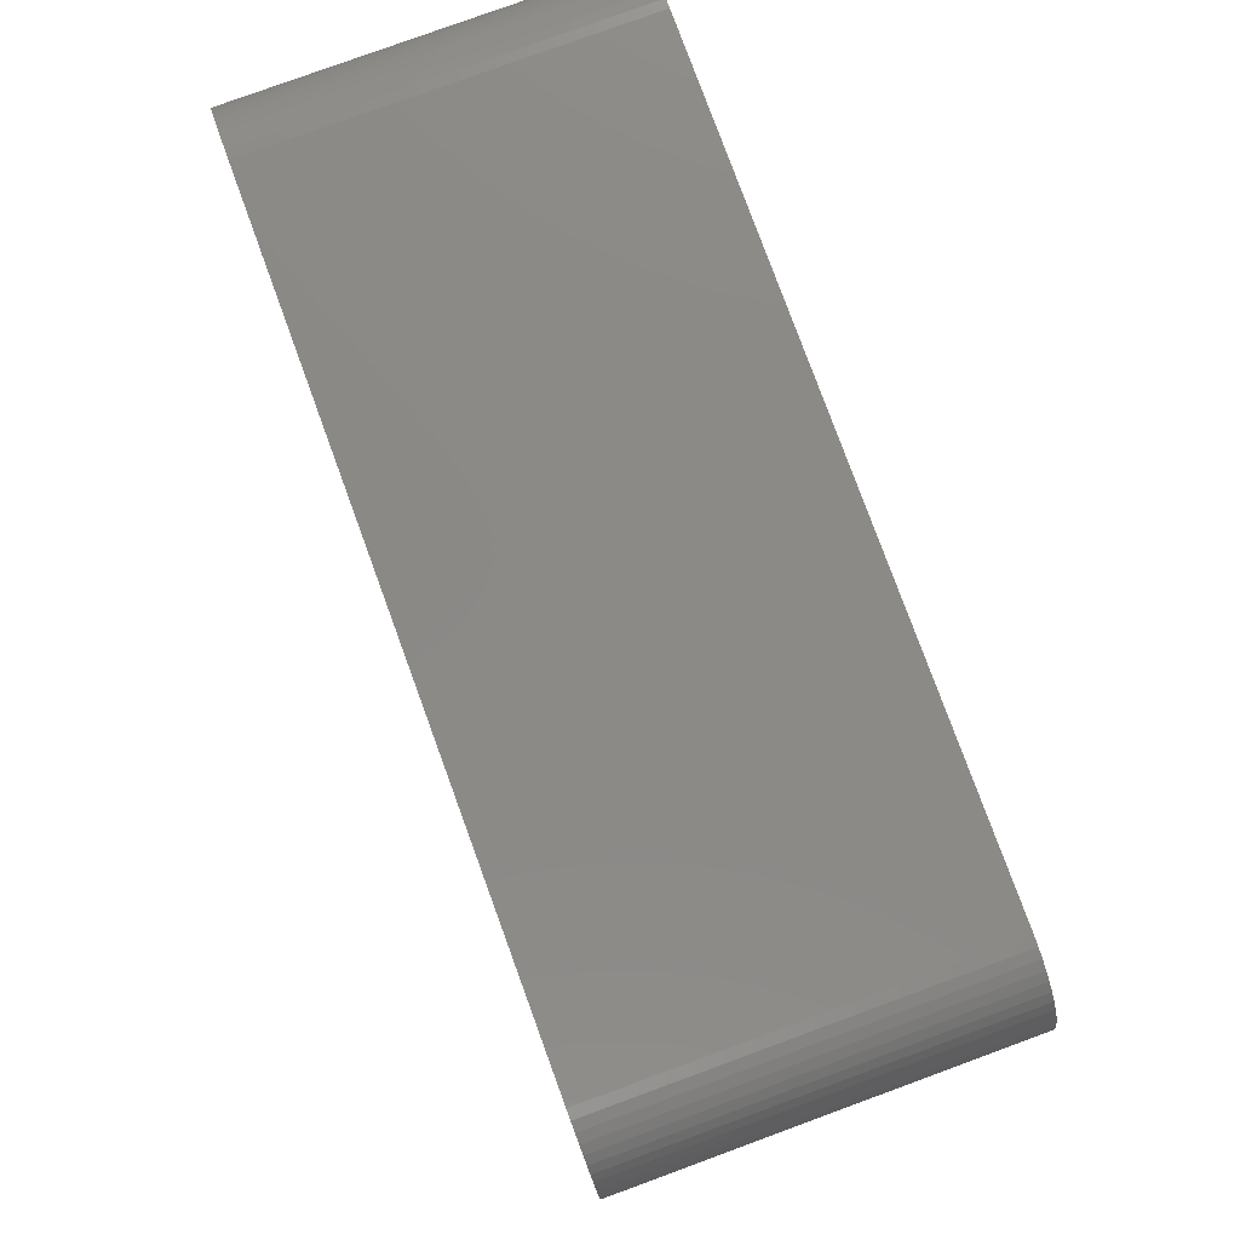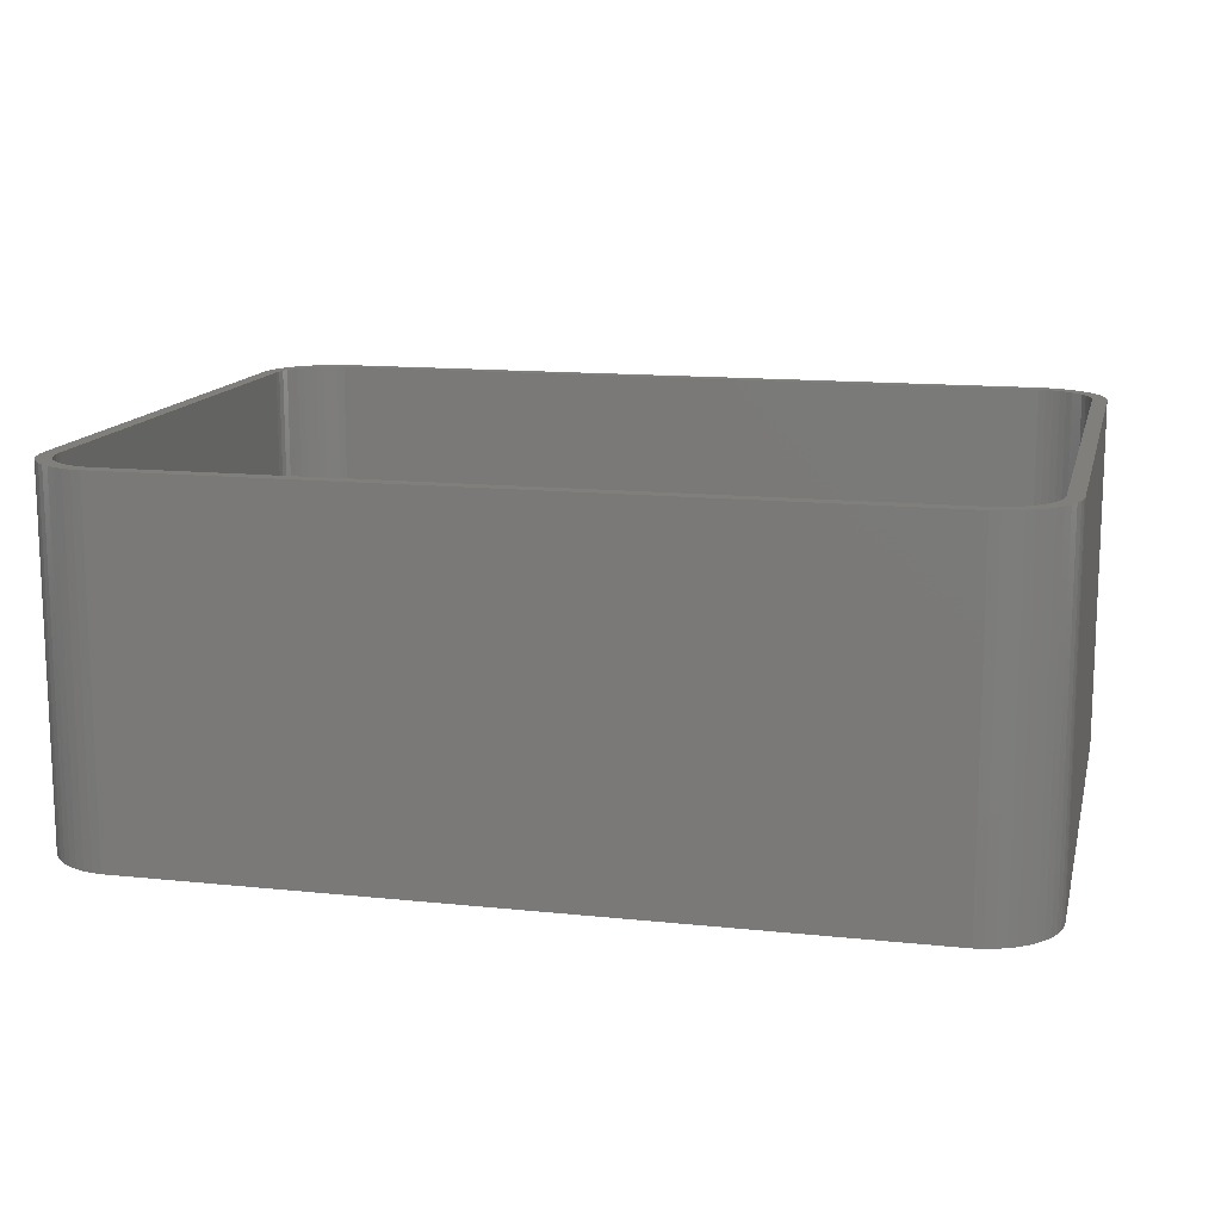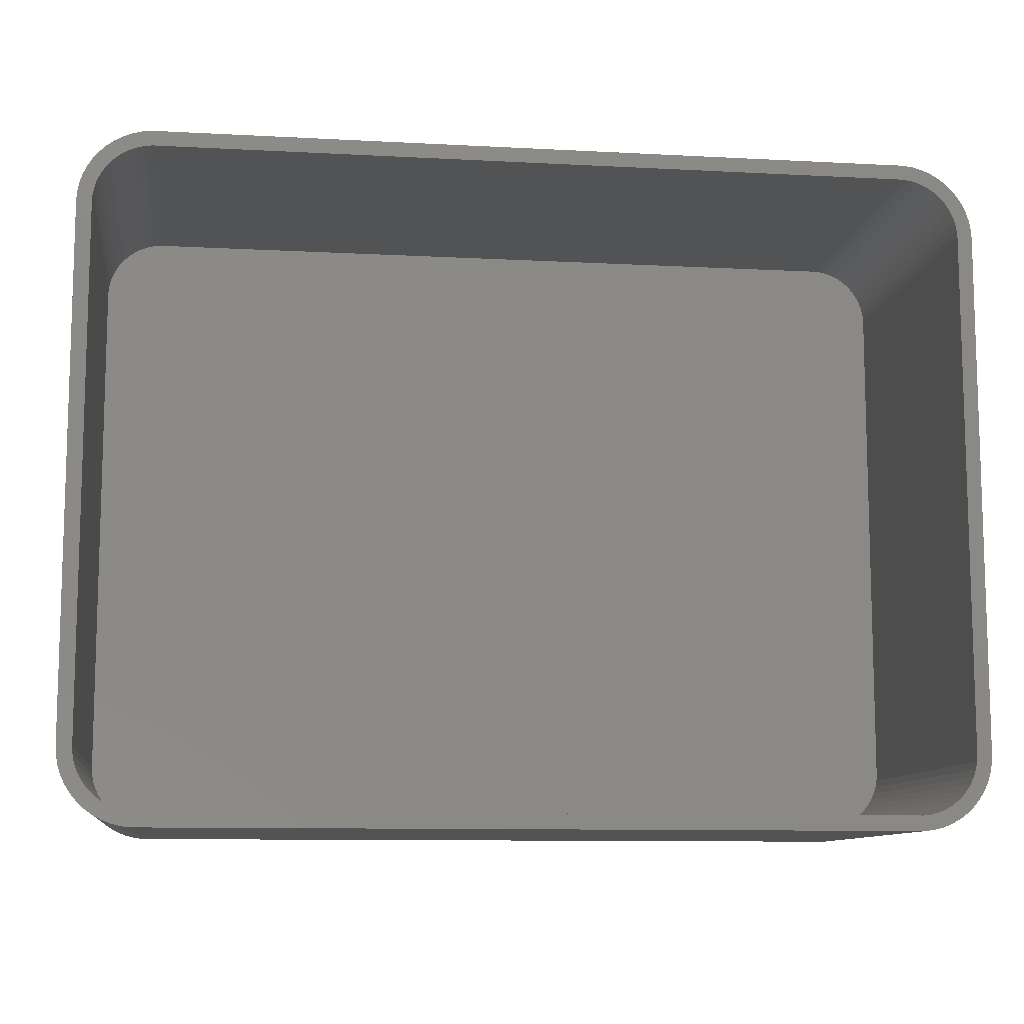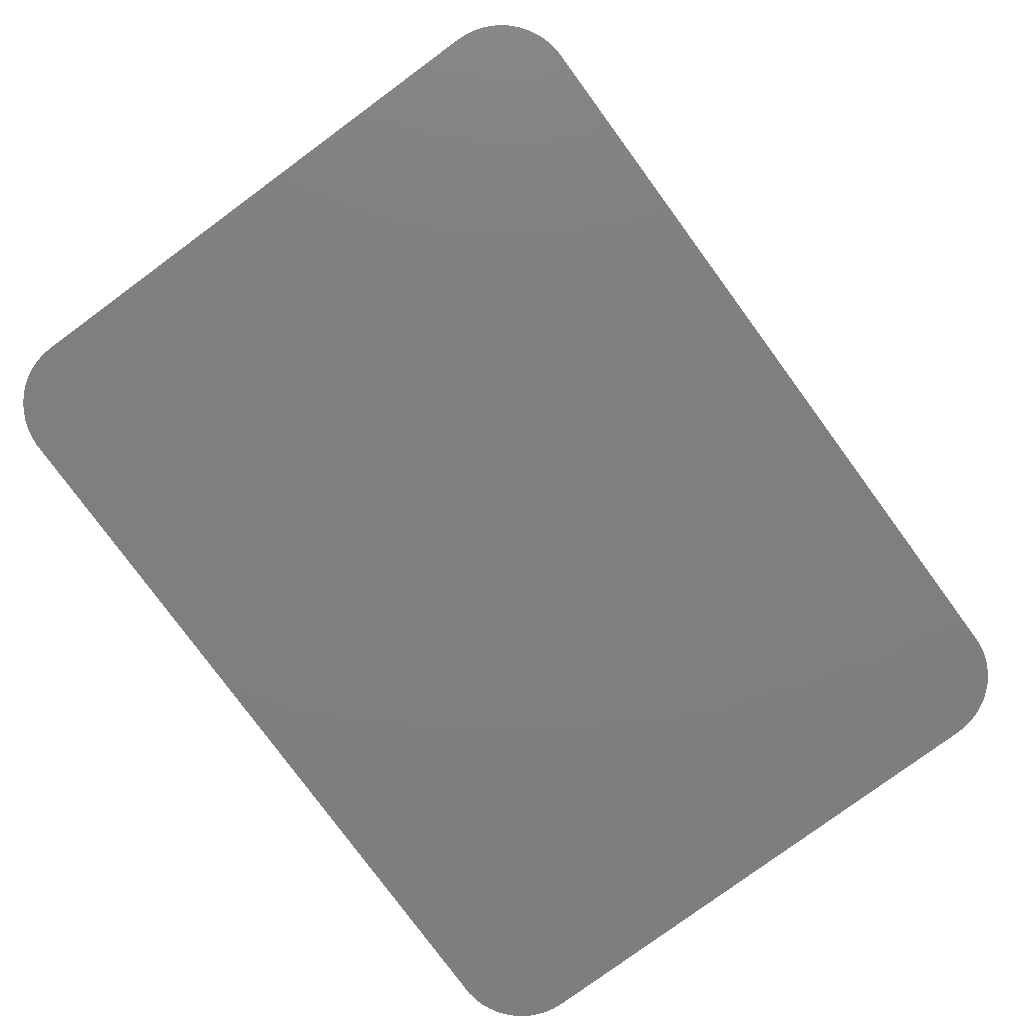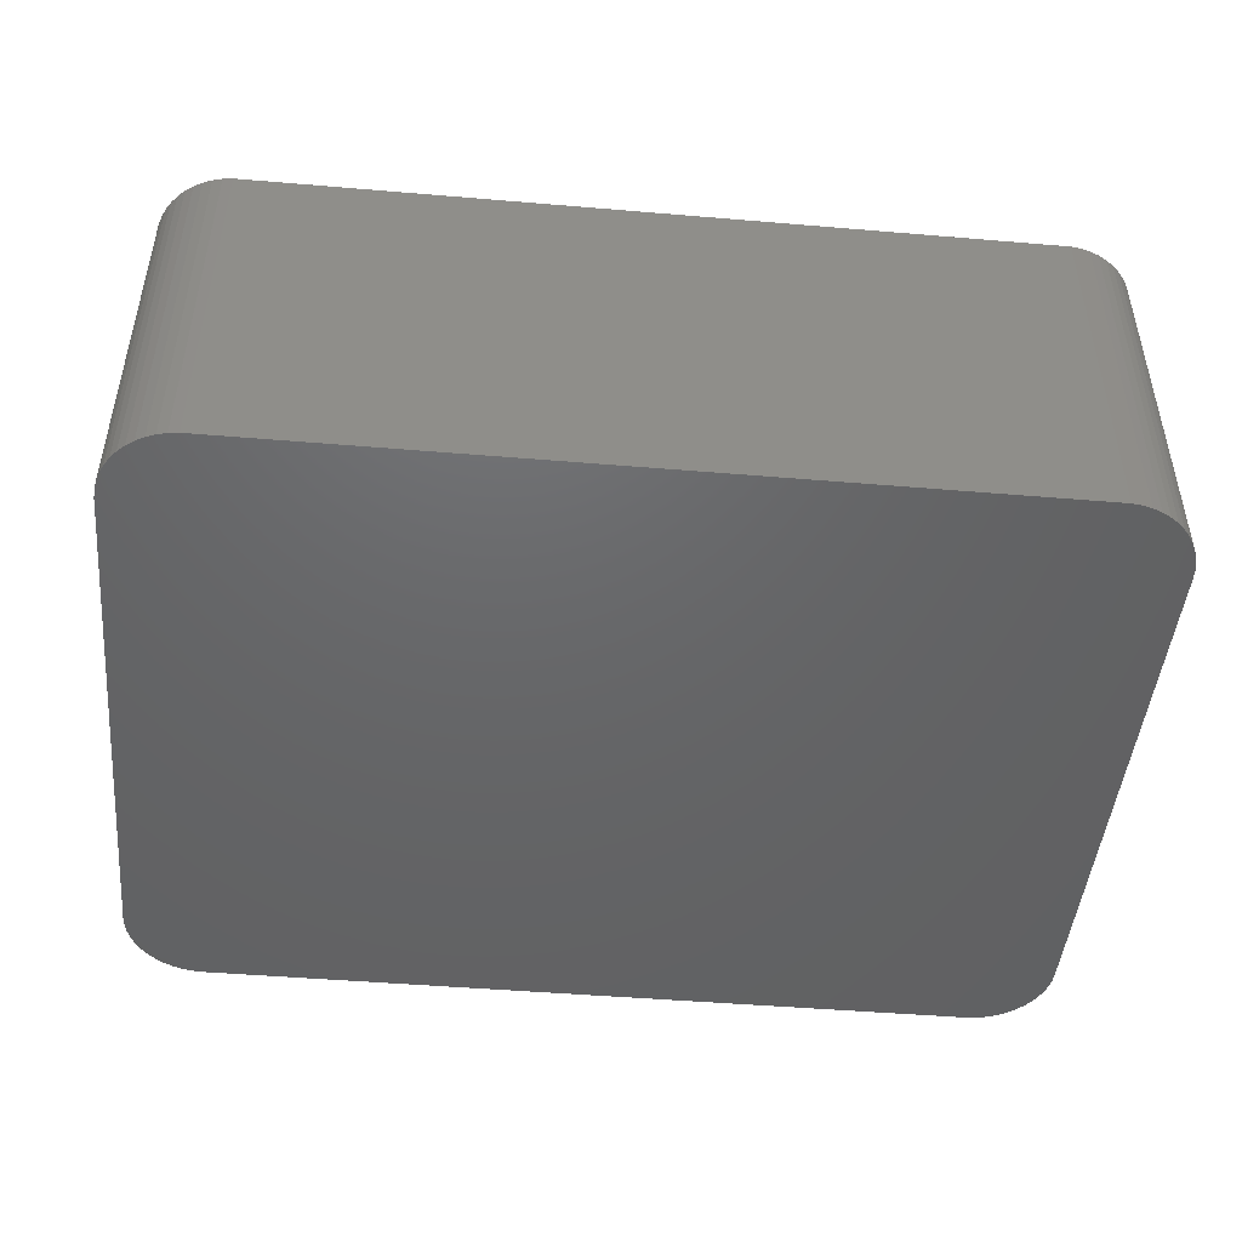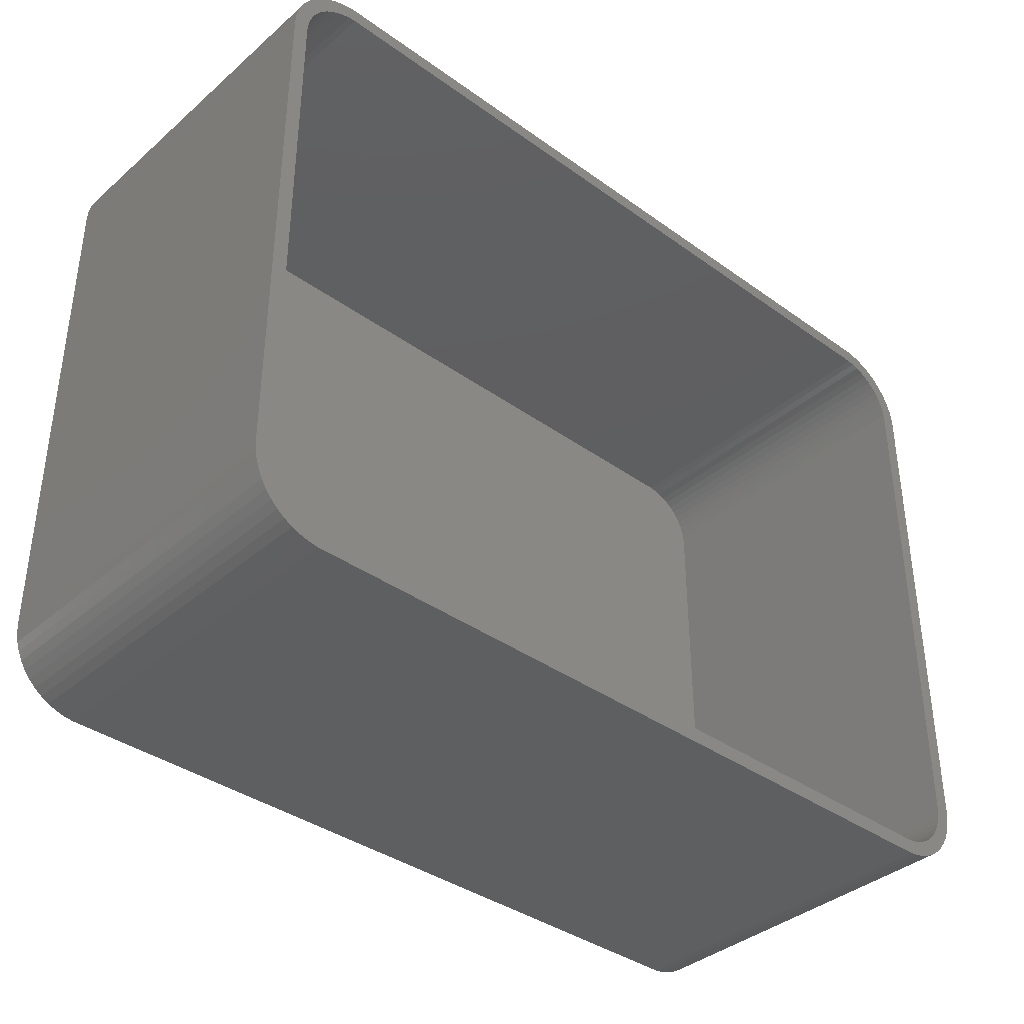
<metadata>
{"format":"stl","ext":"stl","renderer":"f3d","projection":"perspective","resolution":1024,"background":"white","views":[{"elev":79.4,"azim":69.9,"up":"+Y"},{"elev":13.6,"azim":-166.7,"up":"+Z"},{"elev":-10.3,"azim":-7.7,"up":"+Y"},{"elev":-79.1,"azim":126.3,"up":"+Z"},{"elev":-46.7,"azim":-5.5,"up":"+Z"},{"elev":-37.7,"azim":-42.5,"up":"+Y"}]}
</metadata>
<code>
# stl→obj: 208 verts, 412 faces
v -30 -17.5 0
v -30 17.5 24
v -30 17.5 0
v -30 -17.5 24
v -29.96 -18.13 0
v -29.96 -18.13 24
v 29 17.5 24
v 30 17.5 24
v 29.96 18.13 24
v 30 -17.5 24
v 28.97 18 24
v 29.84 18.74 24
v 29 -17.5 24
v 28.87 18.49 24
v 29.65 19.34 24
v 29.96 -18.13 24
v 28.72 18.97 24
v 29.38 19.91 24
v 28.97 -18 24
v 28.51 19.43 24
v 29.05 20.44 24
v 29.84 -18.74 24
v 28.87 -18.49 24
v 28.24 19.85 24
v 28.64 20.92 24
v 27.92 20.24 24
v 28.19 21.35 24
v 27.55 20.58 24
v 27.68 21.72 24
v 27.14 20.88 24
v 27.13 22.02 24
v 26.7 21.12 24
v 26.55 22.26 24
v 26.24 21.3 24
v 25.94 22.41 24
v 25.75 21.43 24
v 25.31 22.49 24
v 25.25 21.49 24
v -25.25 21.49 24
v -25.31 22.49 24
v -25.75 21.43 24
v -25.94 22.41 24
v -26.24 21.3 24
v -26.55 22.26 24
v -26.7 21.12 24
v -27.13 22.02 24
v -27.14 20.88 24
v -27.68 21.72 24
v -27.55 20.58 24
v -28.19 21.35 24
v -27.92 20.24 24
v -28.64 20.92 24
v -28.24 19.85 24
v -29.05 20.44 24
v -28.51 19.43 24
v -29.38 19.91 24
v -28.72 18.97 24
v -29.84 18.74 24
v -28.87 18.49 24
v -29.65 19.34 24
v 29.65 -19.34 24
v 28.72 -18.97 24
v 29.38 -19.91 24
v 28.51 -19.43 24
v 29.05 -20.44 24
v 28.24 -19.85 24
v 28.64 -20.92 24
v 27.92 -20.24 24
v 28.19 -21.35 24
v 27.55 -20.58 24
v 27.68 -21.72 24
v 27.14 -20.88 24
v 27.13 -22.02 24
v 26.7 -21.12 24
v 26.55 -22.26 24
v 26.24 -21.3 24
v 25.94 -22.41 24
v 25.75 -21.43 24
v 25.31 -22.49 24
v 25.25 -21.49 24
v -25.25 -21.49 24
v -25.31 -22.49 24
v -25.75 -21.43 24
v -25.94 -22.41 24
v -26.24 -21.3 24
v -26.55 -22.26 24
v -26.7 -21.12 24
v -27.13 -22.02 24
v -27.14 -20.88 24
v -27.68 -21.72 24
v -27.55 -20.58 24
v -28.19 -21.35 24
v -27.92 -20.24 24
v -28.64 -20.92 24
v -28.24 -19.85 24
v -29.05 -20.44 24
v -28.51 -19.43 24
v -29.38 -19.91 24
v -28.72 -18.97 24
v -29.65 -19.34 24
v -28.87 -18.49 24
v -29.84 -18.74 24
v -28.97 -18 24
v -29 -17.5 24
v -29 17.5 24
v -28.97 18 24
v -29.96 18.13 24
v 30 17.5 0
v 30 -17.5 0
v 28.64 20.92 0
v 29.05 20.44 0
v -25.31 -22.49 0
v 25.31 -22.49 0
v -25.94 22.41 0
v -26.55 22.26 0
v 25.31 22.49 0
v -25.31 22.49 0
v -27.13 -22.02 0
v -26.55 -22.26 0
v -28.64 -20.92 0
v -28.19 -21.35 0
v 29.65 19.34 0
v 29.84 18.74 0
v 25.94 22.41 0
v -29.96 18.13 0
v -29.05 20.44 0
v -28.64 20.92 0
v -28.19 21.35 0
v 29.96 -18.13 0
v 29.84 -18.74 0
v 29.65 -19.34 0
v 29.96 18.13 0
v 29.38 -19.91 0
v 29.05 -20.44 0
v 28.64 -20.92 0
v 29.38 19.91 0
v 28.19 -21.35 0
v 27.68 -21.72 0
v 27.13 -22.02 0
v 28.19 21.35 0
v 26.55 -22.26 0
v 27.68 21.72 0
v 25.94 -22.41 0
v 27.13 22.02 0
v 26.55 22.26 0
v -25.94 -22.41 0
v -27.68 -21.72 0
v -27.13 22.02 0
v -27.68 21.72 0
v -29.05 -20.44 0
v -29.38 -19.91 0
v -29.65 -19.34 0
v -29.84 -18.74 0
v -29.38 19.91 0
v -29.65 19.34 0
v -29.84 18.74 0
v -29 17.5 2
v -29 -17.5 2
v -28.97 -18 2
v 29 -17.5 2
v 29 17.5 2
v 28.24 19.85 2
v 27.92 20.24 2
v -28.97 18 2
v -28.51 19.43 2
v -28.72 18.97 2
v 25.25 -21.49 2
v -25.25 -21.49 2
v 27.55 -20.58 2
v 27.14 -20.88 2
v 26.7 21.12 2
v 27.14 20.88 2
v 26.24 21.3 2
v -26.24 21.3 2
v -25.75 21.43 2
v -25.25 21.49 2
v 25.25 21.49 2
v -26.24 -21.3 2
v -26.7 -21.12 2
v 28.87 18.49 2
v 28.72 18.97 2
v 25.75 21.43 2
v -27.92 20.24 2
v -28.24 19.85 2
v -27.55 20.58 2
v 28.97 18 2
v 28.97 -18 2
v 28.51 19.43 2
v 28.87 -18.49 2
v 28.72 -18.97 2
v 28.51 -19.43 2
v 27.55 20.58 2
v 28.24 -19.85 2
v 27.92 -20.24 2
v 26.7 -21.12 2
v 26.24 -21.3 2
v 25.75 -21.43 2
v -26.7 21.12 2
v -25.75 -21.43 2
v -27.14 20.88 2
v -27.14 -20.88 2
v -27.55 -20.58 2
v -27.92 -20.24 2
v -28.24 -19.85 2
v -28.87 18.49 2
v -28.51 -19.43 2
v -28.72 -18.97 2
v -28.87 -18.49 2
f 1 2 3
f 2 1 4
f 5 4 1
f 4 5 6
f 7 8 9
f 8 7 10
f 11 9 12
f 13 10 7
f 14 12 15
f 10 13 16
f 17 15 18
f 19 16 13
f 20 18 21
f 16 19 22
f 23 22 19
f 9 11 7
f 12 14 11
f 15 17 14
f 24 21 25
f 18 20 17
f 21 24 20
f 26 25 27
f 25 26 24
f 28 27 29
f 27 28 26
f 29 30 28
f 31 30 29
f 31 32 30
f 33 32 31
f 33 34 32
f 35 34 33
f 35 36 34
f 37 36 35
f 37 38 36
f 37 39 38
f 40 39 37
f 40 41 39
f 42 41 40
f 42 43 41
f 44 43 42
f 44 45 43
f 46 45 44
f 46 47 45
f 48 47 46
f 47 48 49
f 50 49 48
f 49 50 51
f 52 51 50
f 51 52 53
f 54 53 52
f 53 54 55
f 56 55 54
f 55 56 57
f 58 59 60
f 57 60 59
f 60 57 56
f 22 23 61
f 62 61 23
f 61 62 63
f 64 63 62
f 63 64 65
f 66 65 64
f 65 66 67
f 68 67 66
f 67 68 69
f 70 69 68
f 69 70 71
f 72 71 70
f 72 73 71
f 74 73 72
f 74 75 73
f 76 75 74
f 76 77 75
f 78 77 76
f 78 79 77
f 80 79 78
f 81 79 80
f 81 82 79
f 83 82 81
f 83 84 82
f 85 84 83
f 85 86 84
f 87 86 85
f 87 88 86
f 89 88 87
f 90 89 91
f 89 90 88
f 92 91 93
f 91 92 90
f 94 93 95
f 96 95 97
f 93 94 92
f 98 97 99
f 100 99 101
f 102 101 103
f 95 96 94
f 6 103 104
f 105 2 104
f 59 58 106
f 4 104 2
f 107 106 58
f 6 104 4
f 106 107 105
f 97 98 96
f 105 107 2
f 99 100 98
f 101 102 100
f 103 6 102
f 10 108 8
f 108 10 109
f 21 110 25
f 110 21 111
f 112 79 82
f 79 112 113
f 114 44 42
f 44 114 115
f 116 40 37
f 40 116 117
f 118 86 88
f 86 118 119
f 120 92 94
f 92 120 121
f 12 122 15
f 122 12 123
f 124 37 35
f 37 124 116
f 3 107 125
f 107 3 2
f 126 52 127
f 52 126 54
f 128 52 50
f 52 128 127
f 113 109 129
f 109 113 108
f 113 129 130
f 116 108 113
f 113 130 131
f 108 116 132
f 113 131 133
f 132 116 123
f 113 133 134
f 123 116 122
f 113 134 135
f 122 116 136
f 113 135 137
f 136 116 111
f 113 137 138
f 111 116 110
f 113 138 139
f 110 116 140
f 113 139 141
f 140 116 142
f 113 141 143
f 142 116 144
f 144 116 145
f 145 116 124
f 112 116 113
f 112 117 116
f 1 112 146
f 112 1 117
f 1 146 119
f 3 117 1
f 1 119 118
f 117 3 114
f 1 118 147
f 114 3 115
f 1 147 121
f 115 3 148
f 1 121 120
f 148 3 149
f 1 120 150
f 149 3 128
f 1 150 151
f 128 3 127
f 1 151 152
f 127 3 126
f 1 152 153
f 126 3 154
f 1 153 5
f 154 3 155
f 155 3 156
f 156 3 125
f 152 102 153
f 102 152 100
f 120 96 150
f 96 120 94
f 151 100 152
f 100 151 98
f 119 84 86
f 84 119 146
f 121 90 92
f 90 121 147
f 63 131 61
f 131 63 133
f 139 71 73
f 71 139 138
f 9 123 12
f 123 9 132
f 8 132 9
f 132 8 108
f 18 111 21
f 111 18 136
f 15 136 18
f 136 15 122
f 142 31 29
f 31 142 144
f 110 27 25
f 27 110 140
f 144 33 31
f 33 144 145
f 117 42 40
f 42 117 114
f 156 60 155
f 60 156 58
f 154 54 126
f 54 154 56
f 148 48 46
f 48 148 149
f 115 46 44
f 46 115 148
f 153 6 5
f 6 153 102
f 150 98 151
f 98 150 96
f 146 82 84
f 82 146 112
f 147 88 90
f 88 147 118
f 67 134 65
f 134 67 135
f 137 67 69
f 67 137 135
f 113 77 79
f 77 113 143
f 141 73 75
f 73 141 139
f 61 130 22
f 130 61 131
f 22 129 16
f 129 22 130
f 140 29 27
f 29 140 142
f 145 35 33
f 35 145 124
f 125 58 156
f 58 125 107
f 155 56 154
f 56 155 60
f 149 50 48
f 50 149 128
f 138 69 71
f 69 138 137
f 16 109 10
f 109 16 129
f 65 133 63
f 133 65 134
f 143 75 77
f 75 143 141
f 104 157 105
f 157 104 158
f 103 158 104
f 158 103 159
f 160 7 161
f 7 160 13
f 162 26 163
f 26 162 24
f 105 164 106
f 164 105 157
f 57 165 55
f 165 57 166
f 167 81 80
f 81 167 168
f 169 72 70
f 72 169 170
f 171 30 32
f 30 171 172
f 173 32 34
f 32 173 171
f 174 41 43
f 41 174 175
f 176 38 39
f 38 176 177
f 178 87 85
f 87 178 179
f 180 17 181
f 17 180 14
f 177 36 38
f 36 177 182
f 53 183 51
f 183 53 184
f 183 49 51
f 49 183 185
f 177 161 186
f 161 177 160
f 177 186 180
f 167 160 177
f 177 180 181
f 160 167 187
f 177 181 188
f 187 167 189
f 177 188 162
f 189 167 190
f 177 162 163
f 190 167 191
f 177 163 192
f 191 167 193
f 177 192 172
f 193 167 194
f 177 172 171
f 194 167 169
f 177 171 173
f 169 167 170
f 177 173 182
f 170 167 195
f 195 167 196
f 196 167 197
f 176 167 177
f 176 168 167
f 157 176 175
f 176 157 168
f 157 175 174
f 158 168 157
f 157 174 198
f 168 158 199
f 157 198 200
f 199 158 178
f 157 200 185
f 178 158 179
f 157 185 183
f 179 158 201
f 157 183 184
f 201 158 202
f 157 184 165
f 202 158 203
f 157 165 166
f 203 158 204
f 157 166 205
f 204 158 206
f 157 205 164
f 206 158 207
f 207 158 208
f 208 158 159
f 99 208 101
f 208 99 207
f 93 204 95
f 204 93 203
f 97 207 99
f 207 97 206
f 199 85 83
f 85 199 178
f 179 89 87
f 89 179 201
f 202 93 91
f 93 202 203
f 197 80 78
f 80 197 167
f 187 13 160
f 13 187 19
f 191 62 190
f 62 191 64
f 186 14 180
f 14 186 11
f 161 11 186
f 11 161 7
f 188 24 162
f 24 188 20
f 181 20 188
f 20 181 17
f 182 34 36
f 34 182 173
f 175 39 41
f 39 175 176
f 59 166 57
f 166 59 205
f 55 184 53
f 184 55 165
f 200 45 47
f 45 200 198
f 198 43 45
f 43 198 174
f 101 159 103
f 159 101 208
f 95 206 97
f 206 95 204
f 168 83 81
f 83 168 199
f 201 91 89
f 91 201 202
f 170 74 72
f 74 170 195
f 196 78 76
f 78 196 197
f 194 66 193
f 66 194 68
f 190 23 189
f 23 190 62
f 189 19 187
f 19 189 23
f 172 28 30
f 28 172 192
f 192 26 28
f 26 192 163
f 106 205 59
f 205 106 164
f 185 47 49
f 47 185 200
f 195 76 74
f 76 195 196
f 193 64 191
f 64 193 66
f 194 70 68
f 70 194 169

</code>
